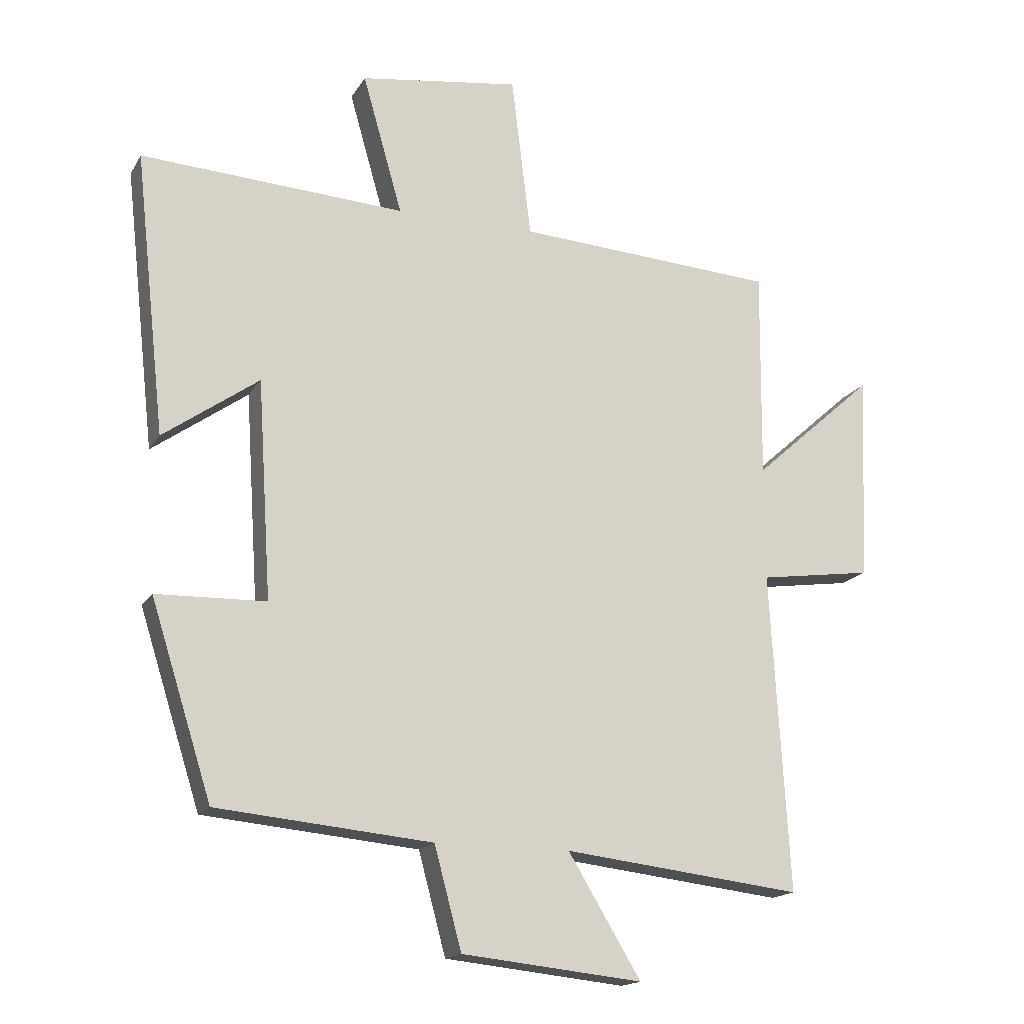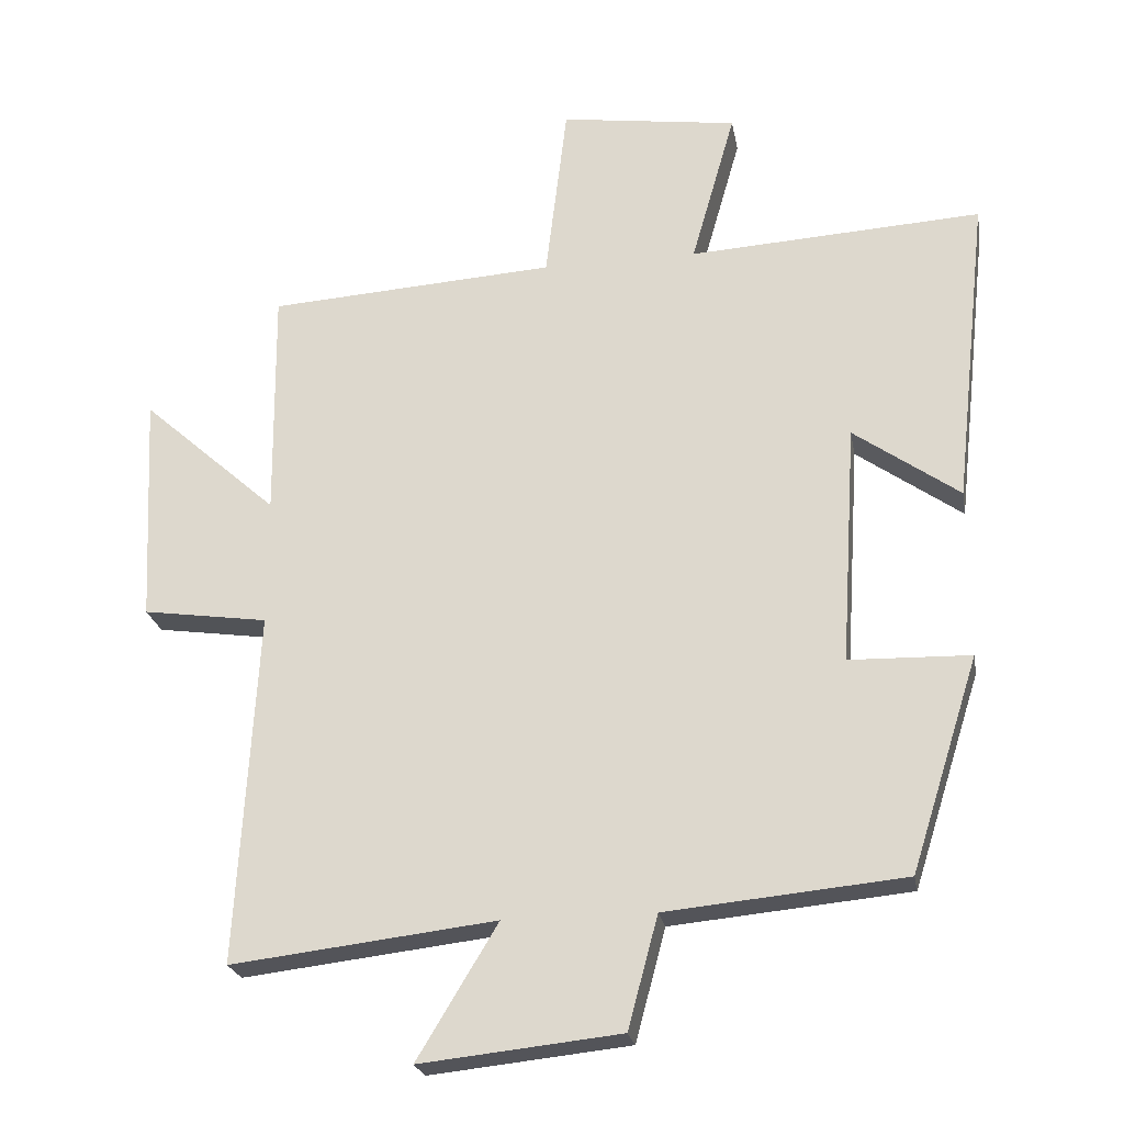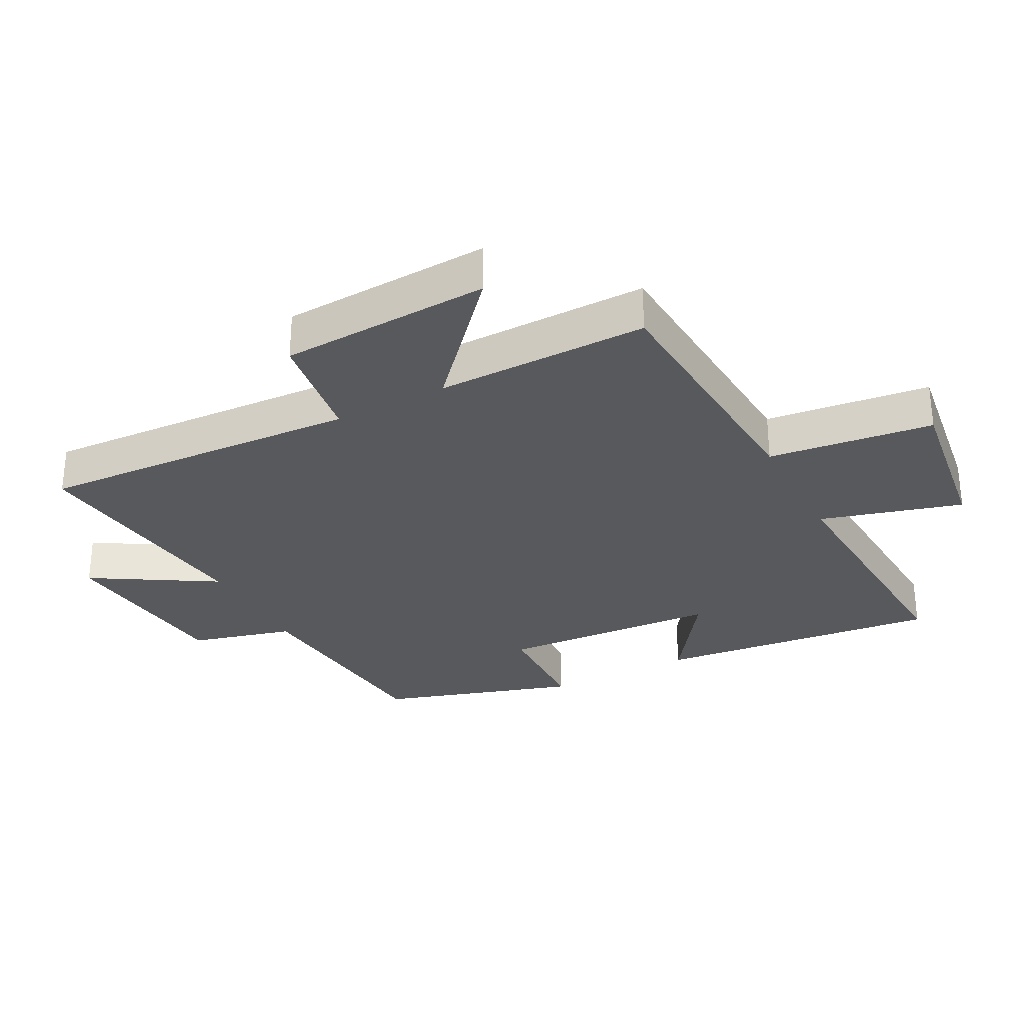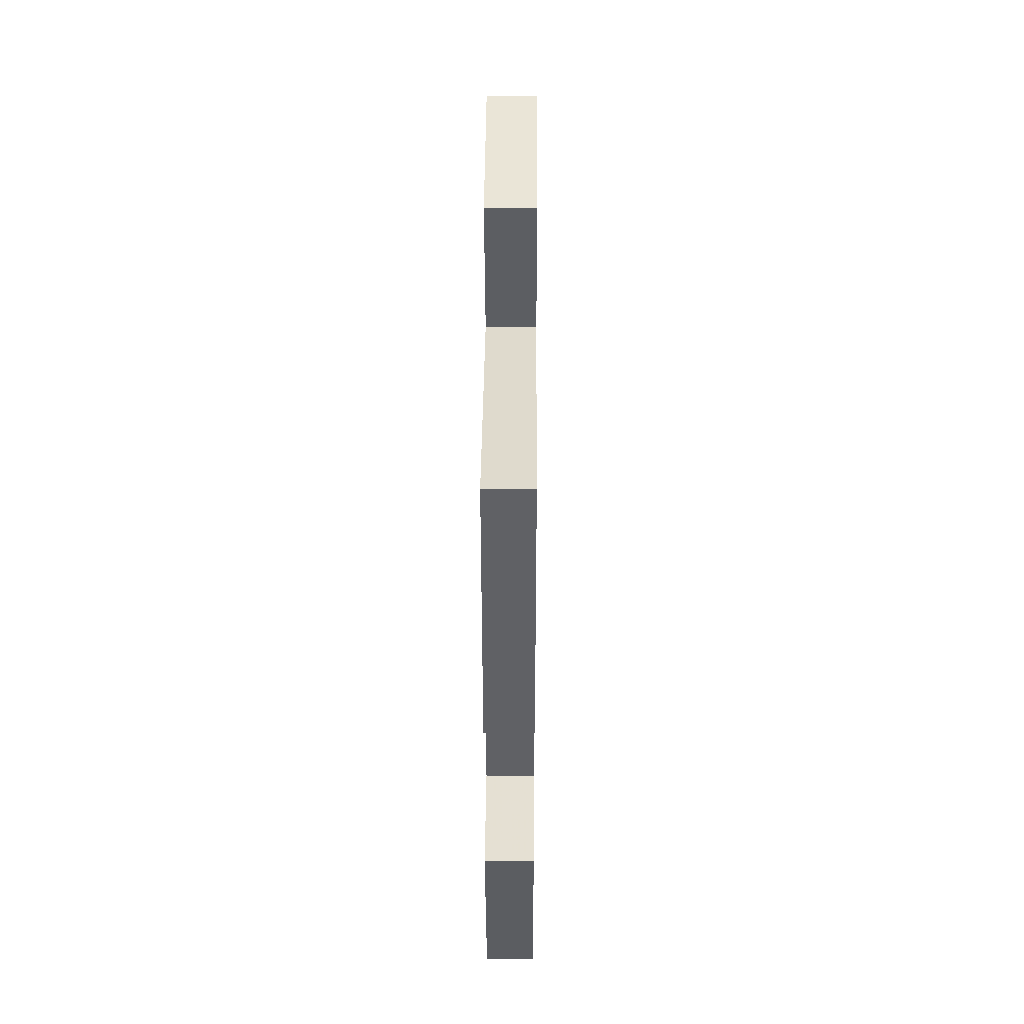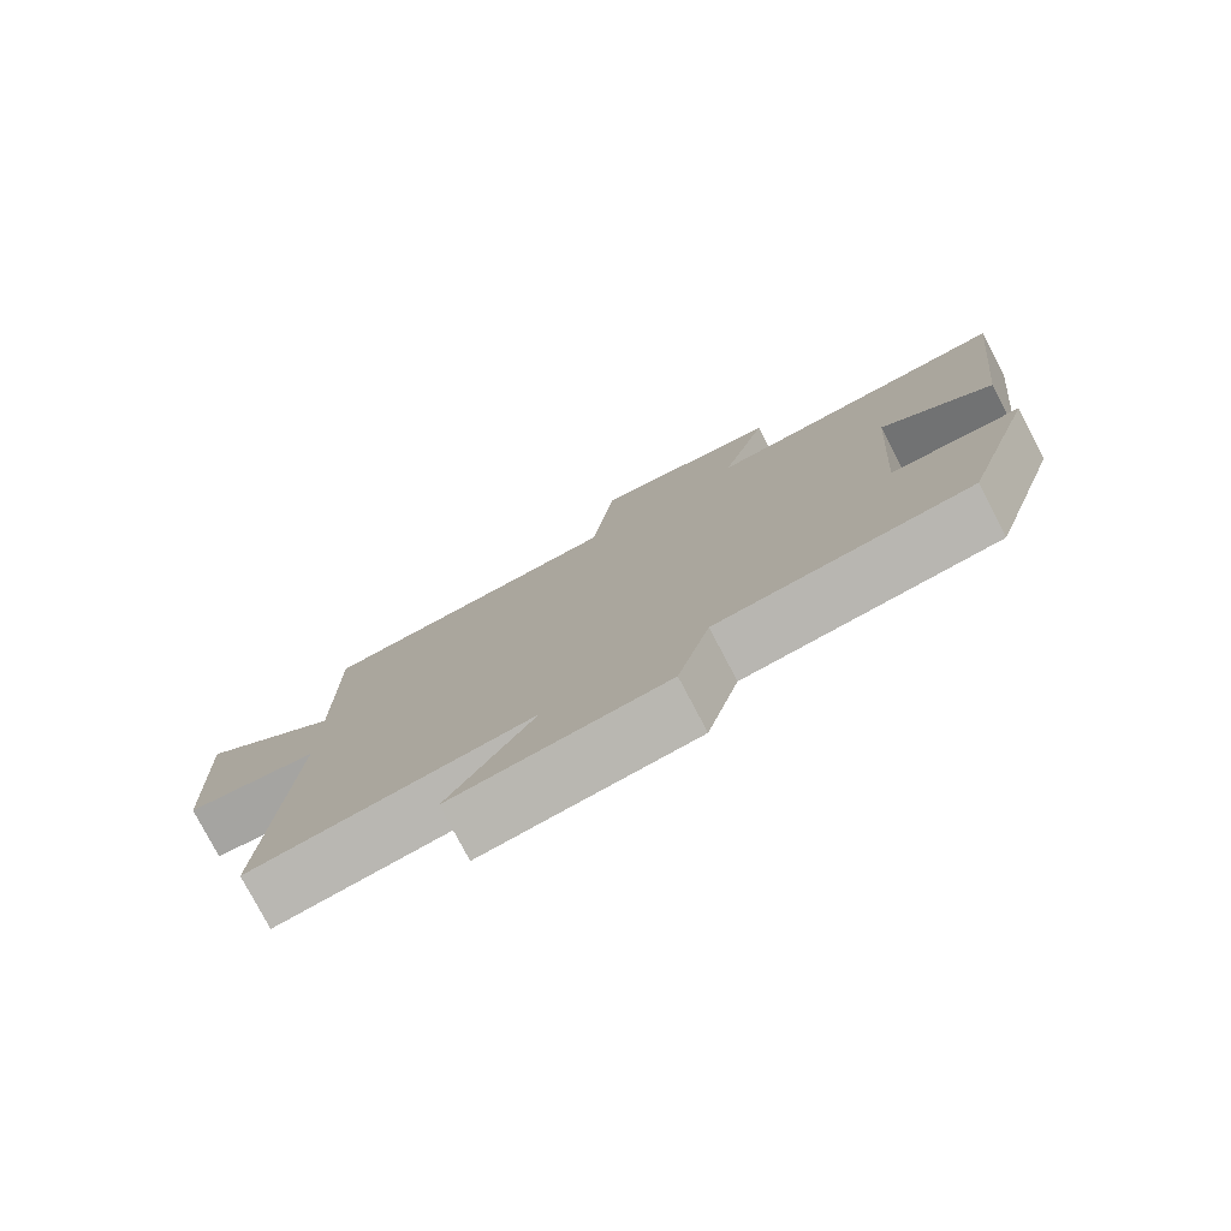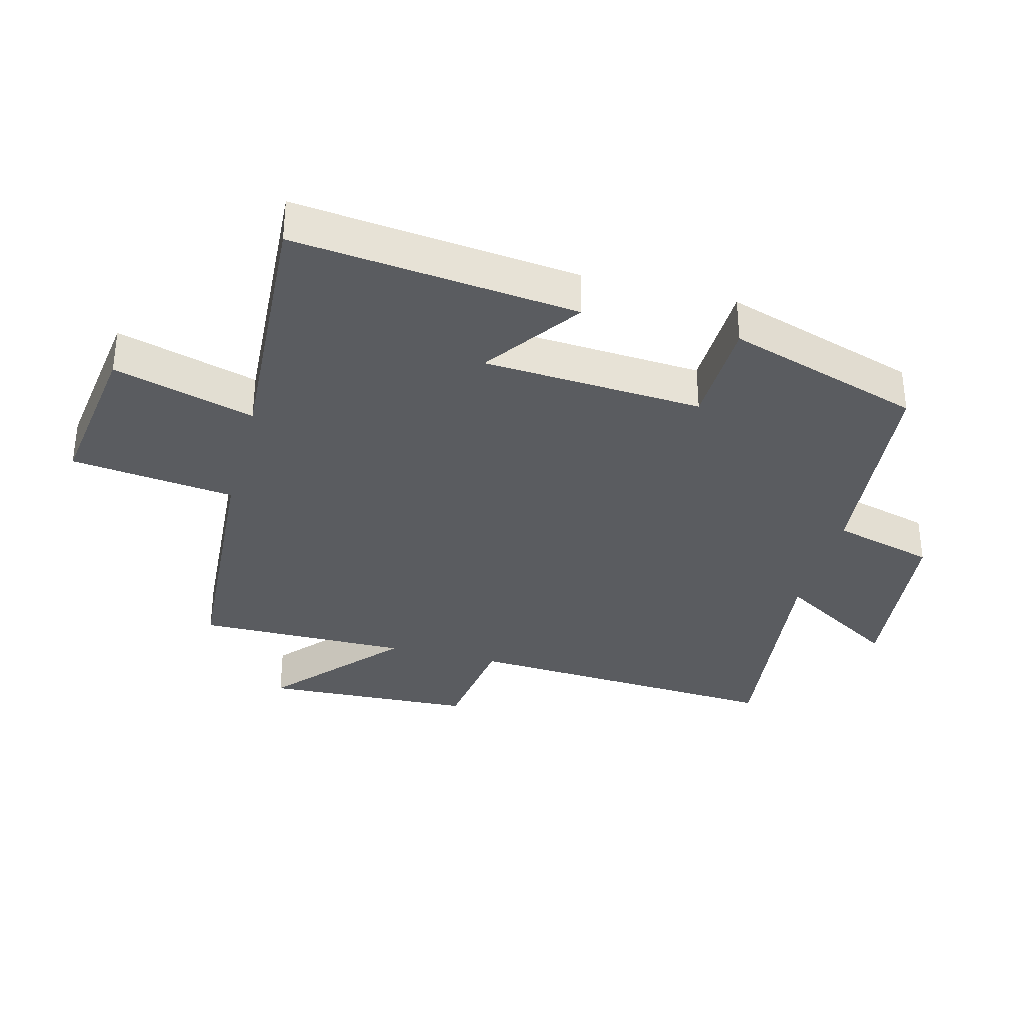
<metadata>
{"format":"obj","ext":"obj","renderer":"f3d","projection":"perspective","resolution":1024,"background":"white","views":[{"elev":-16.8,"azim":158.7,"up":"+Z"},{"elev":-23.6,"azim":10.1,"up":"+Z"},{"elev":-30.1,"azim":-62.2,"up":"+Y"},{"elev":36.2,"azim":90.4,"up":"+Z"},{"elev":-78.6,"azim":27.7,"up":"+Z"},{"elev":-34.2,"azim":75.4,"up":"+Y"}]}
</metadata>
<code>
v 0.549 0.07 0.524
v 0.5 0.07 0.079
v 0.349 0.07 0.186
v 0.327 0.07 -0.158
v 0.5 0.07 -0.163
v 0.403 0.07 -0.468
v 0.063 0.07 -0.5
v 0.02 0.07 -0.66
v -0.266 0.07 -0.69
v -0.151 0.07 -0.5
v -0.529 0.07 -0.544
v -0.5 0.07 -0.04
v -0.679 0.07 -0.014
v -0.695 0.07 0.316
v -0.5 0.07 0.142
v -0.503 0.07 0.474
v -0.091 0.07 0.5
v -0.06 0.07 0.757
v 0.194 0.07 0.721
v 0.131 0.07 0.5
v 0.549 0 0.524
v 0.5 0 0.079
v 0.349 0 0.186
v 0.327 0 -0.158
v 0.5 0 -0.163
v 0.403 0 -0.468
v 0.063 0 -0.5
v 0.02 0 -0.66
v -0.266 0 -0.69
v -0.151 0 -0.5
v -0.529 0 -0.544
v -0.5 0 -0.04
v -0.679 0 -0.014
v -0.695 0 0.316
v -0.5 0 0.142
v -0.503 0 0.474
v -0.091 0 0.5
v -0.06 0 0.757
v 0.194 0 0.721
v 0.131 0 0.5
f 17 18 19 20
f 15 16 17 20
f 15 20 1
f 12 13 14 15
f 12 15 1
f 10 11 12 1
f 7 8 9 10
f 4 5 6 7
f 3 4 7 10
f 1 2 3
f 1 3 10
f 40 39 38 37
f 40 37 36 35
f 21 40 35
f 35 34 33 32
f 21 35 32
f 21 32 31 30
f 30 29 28 27
f 27 26 25 24
f 30 27 24 23
f 23 22 21
f 30 23 21
f 1 21 22 2
f 2 22 23 3
f 3 23 24 4
f 4 24 25 5
f 5 25 26 6
f 6 26 27 7
f 7 27 28 8
f 8 28 29 9
f 9 29 30 10
f 10 30 31 11
f 11 31 32 12
f 12 32 33 13
f 13 33 34 14
f 14 34 35 15
f 15 35 36 16
f 16 36 37 17
f 17 37 38 18
f 18 38 39 19
f 19 39 40 20
f 20 40 21 1

</code>
